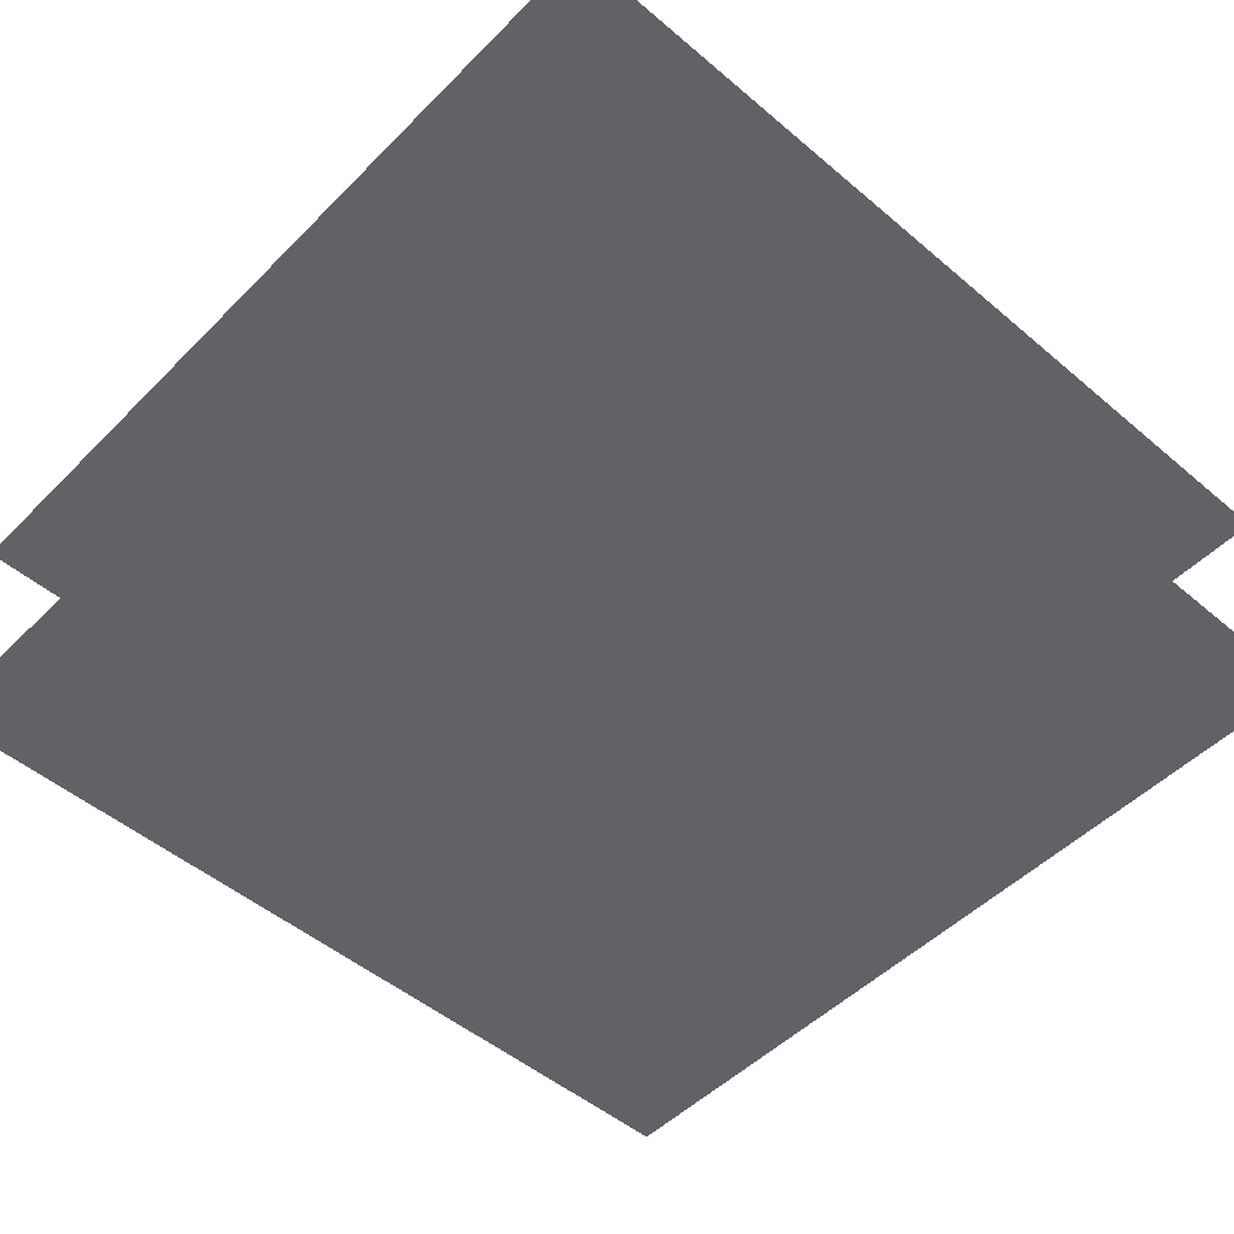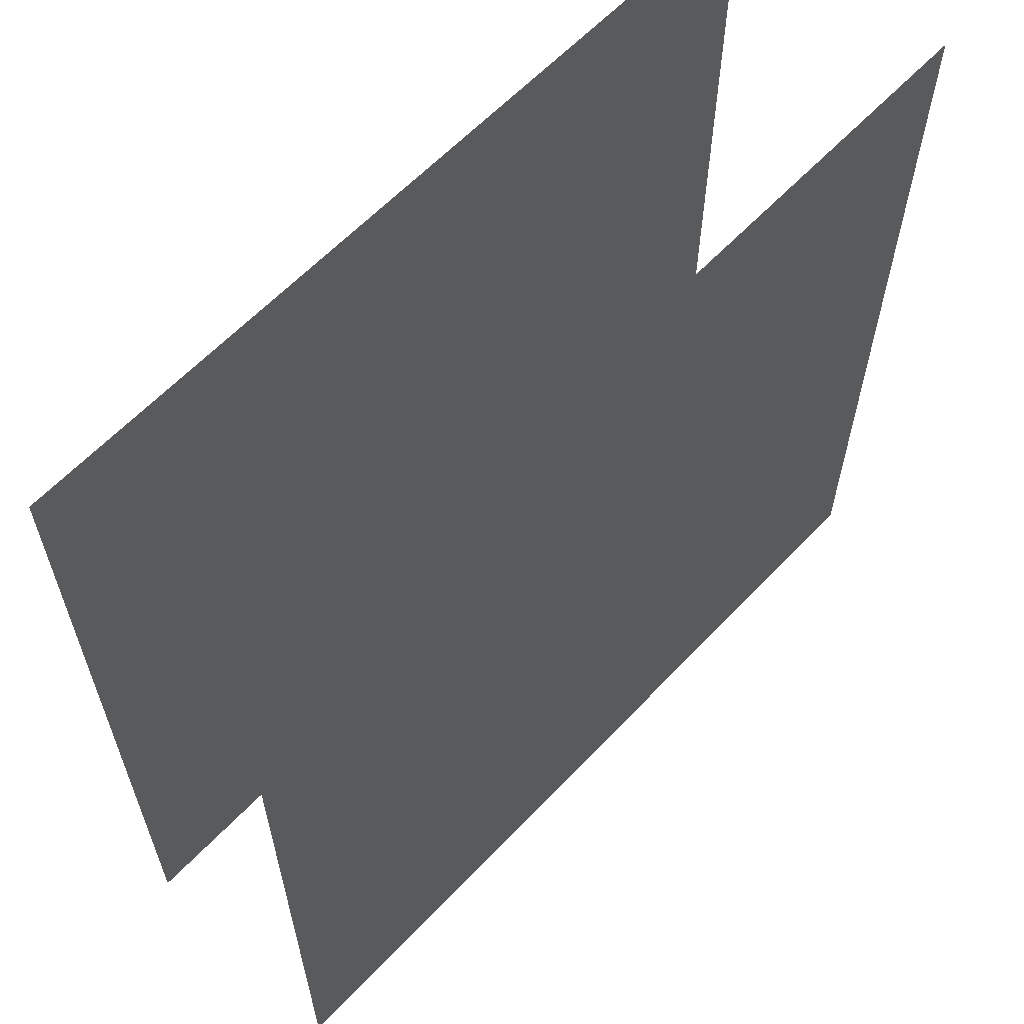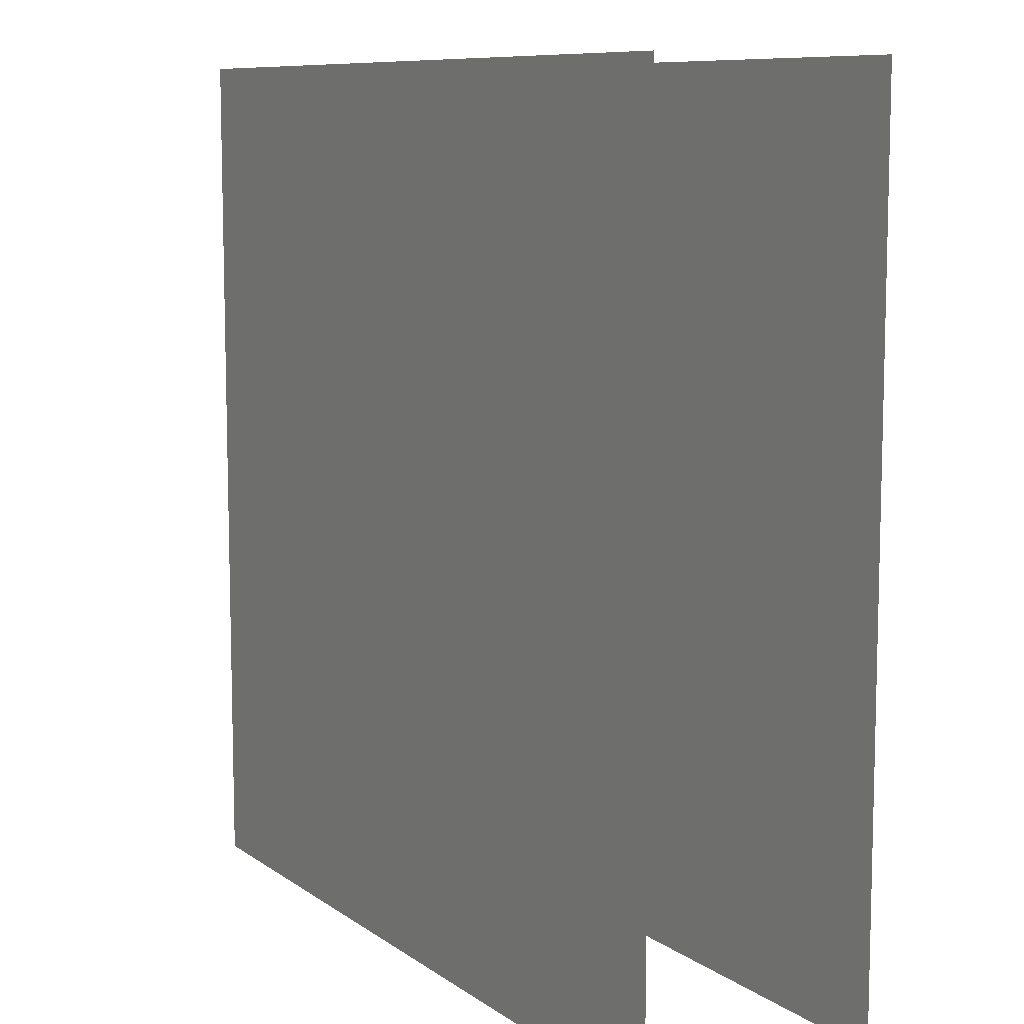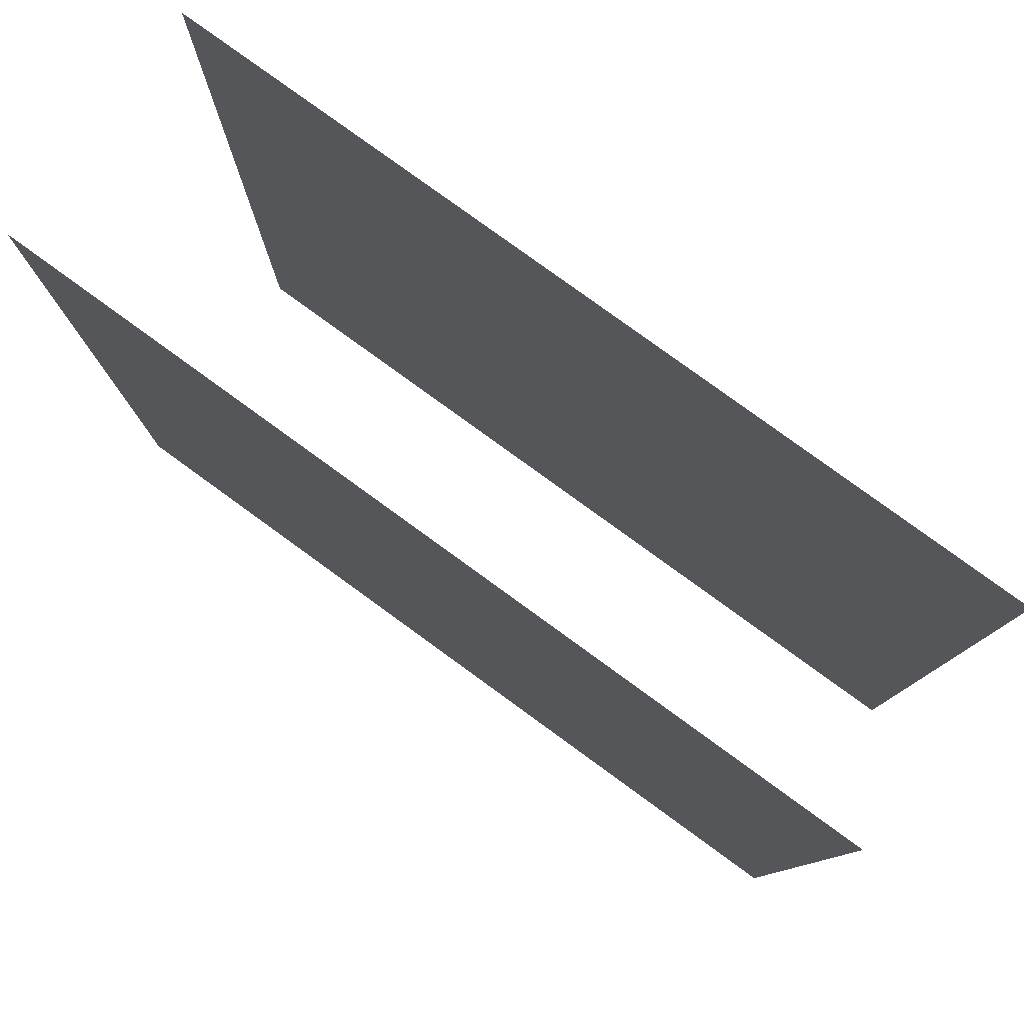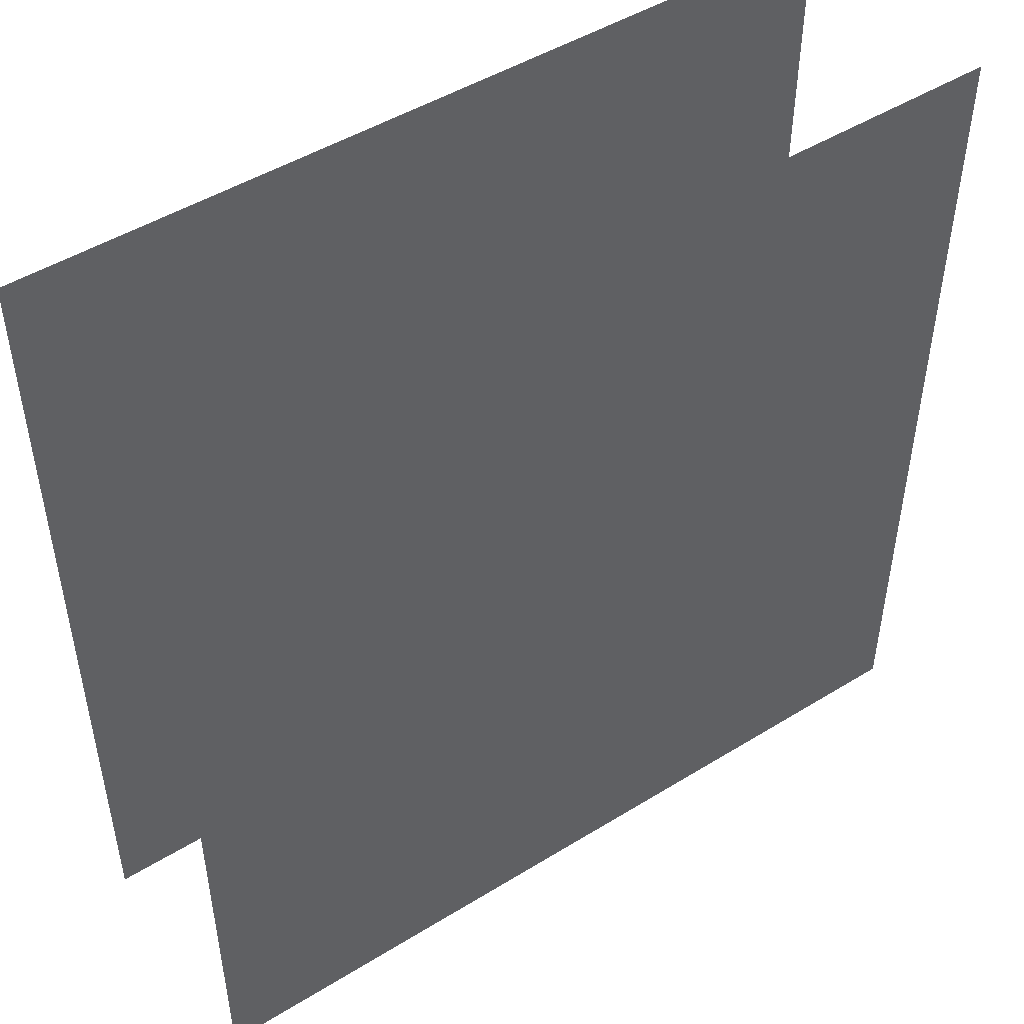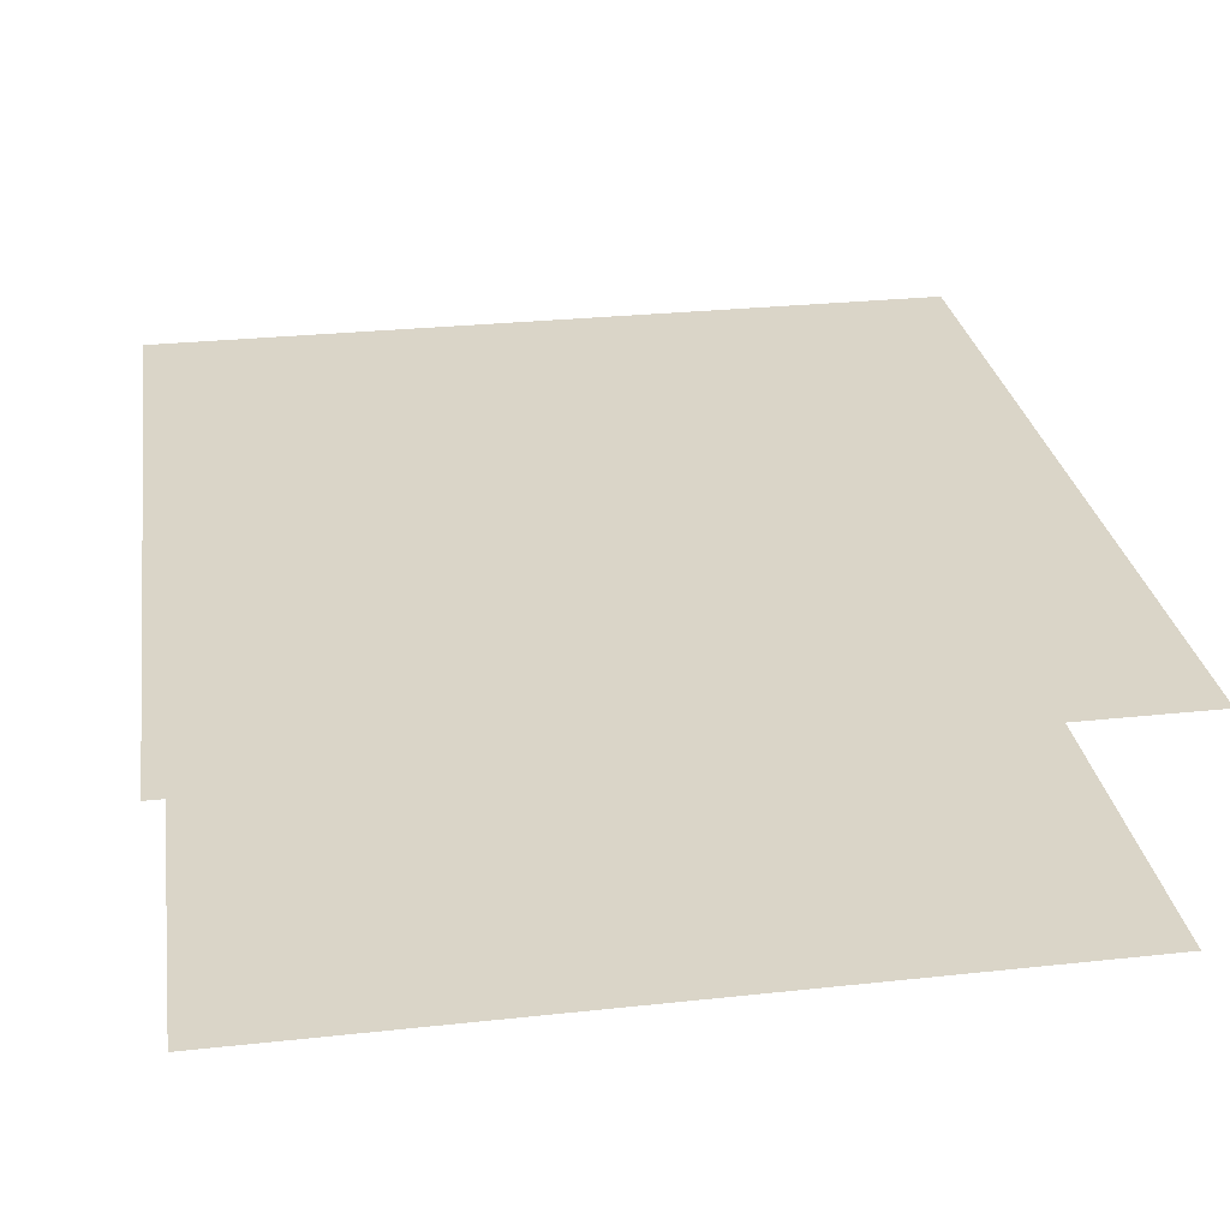
<metadata>
{"format":"obj","ext":"obj","renderer":"f3d","projection":"perspective","resolution":1024,"background":"white","views":[{"elev":-50.5,"azim":47.3,"up":"+Z"},{"elev":61.8,"azim":-46.7,"up":"+Y"},{"elev":9.2,"azim":-120.1,"up":"+Y"},{"elev":80.0,"azim":36.0,"up":"+Y"},{"elev":48.4,"azim":-34.5,"up":"+Y"},{"elev":29.1,"azim":-9.0,"up":"+Z"}]}
</metadata>
<code>
g Box93
v 32.18 -32.89 0.0004883
v 32.18 -10.96 0.0004883
v 10.73 -10.96 0.0004883
v 10.73 -32.89 0.0004883
v -10.73 -10.96 0.0004883
v -10.73 -32.89 0.0004883
v -32.18 -10.96 0.0004883
v -32.18 -32.89 0.0004883
v 32.18 10.96 0.0004883
v 10.73 10.96 0.0004883
v -10.73 10.96 0.0004883
v -32.18 10.96 0.0004883
v 32.18 32.89 0.0004883
v 10.73 32.89 0.0004883
v -10.73 32.89 0.0004883
v -32.18 32.89 0.0004883
v 32.18 -32.89 -17.84
v 10.73 -32.89 -17.84
v 10.73 -10.96 -17.84
v 32.18 -10.96 -17.84
v -10.73 -32.89 -17.84
v -10.73 -10.96 -17.84
v -32.18 -32.89 -17.84
v -32.18 -10.96 -17.84
v 10.73 10.96 -17.84
v 32.18 10.96 -17.84
v -10.73 10.96 -17.84
v -32.18 10.96 -17.84
v 10.73 32.89 -17.84
v 32.18 32.89 -17.84
v -10.73 32.89 -17.84
v -32.18 32.89 -17.84
f 3 1 2
f 1 3 4
f 5 4 3
f 4 5 6
f 7 6 5
f 6 7 8
f 10 2 9
f 2 10 3
f 11 3 10
f 3 11 5
f 12 5 11
f 5 12 7
f 14 9 13
f 9 14 10
f 15 10 14
f 10 15 11
f 16 11 15
f 11 16 12
f 19 17 18
f 17 19 20
f 22 18 21
f 18 22 19
f 24 21 23
f 21 24 22
f 25 20 19
f 20 25 26
f 27 19 22
f 19 27 25
f 28 22 24
f 22 28 27
f 29 26 25
f 26 29 30
f 31 25 27
f 25 31 29
f 32 27 28
f 27 32 31

</code>
